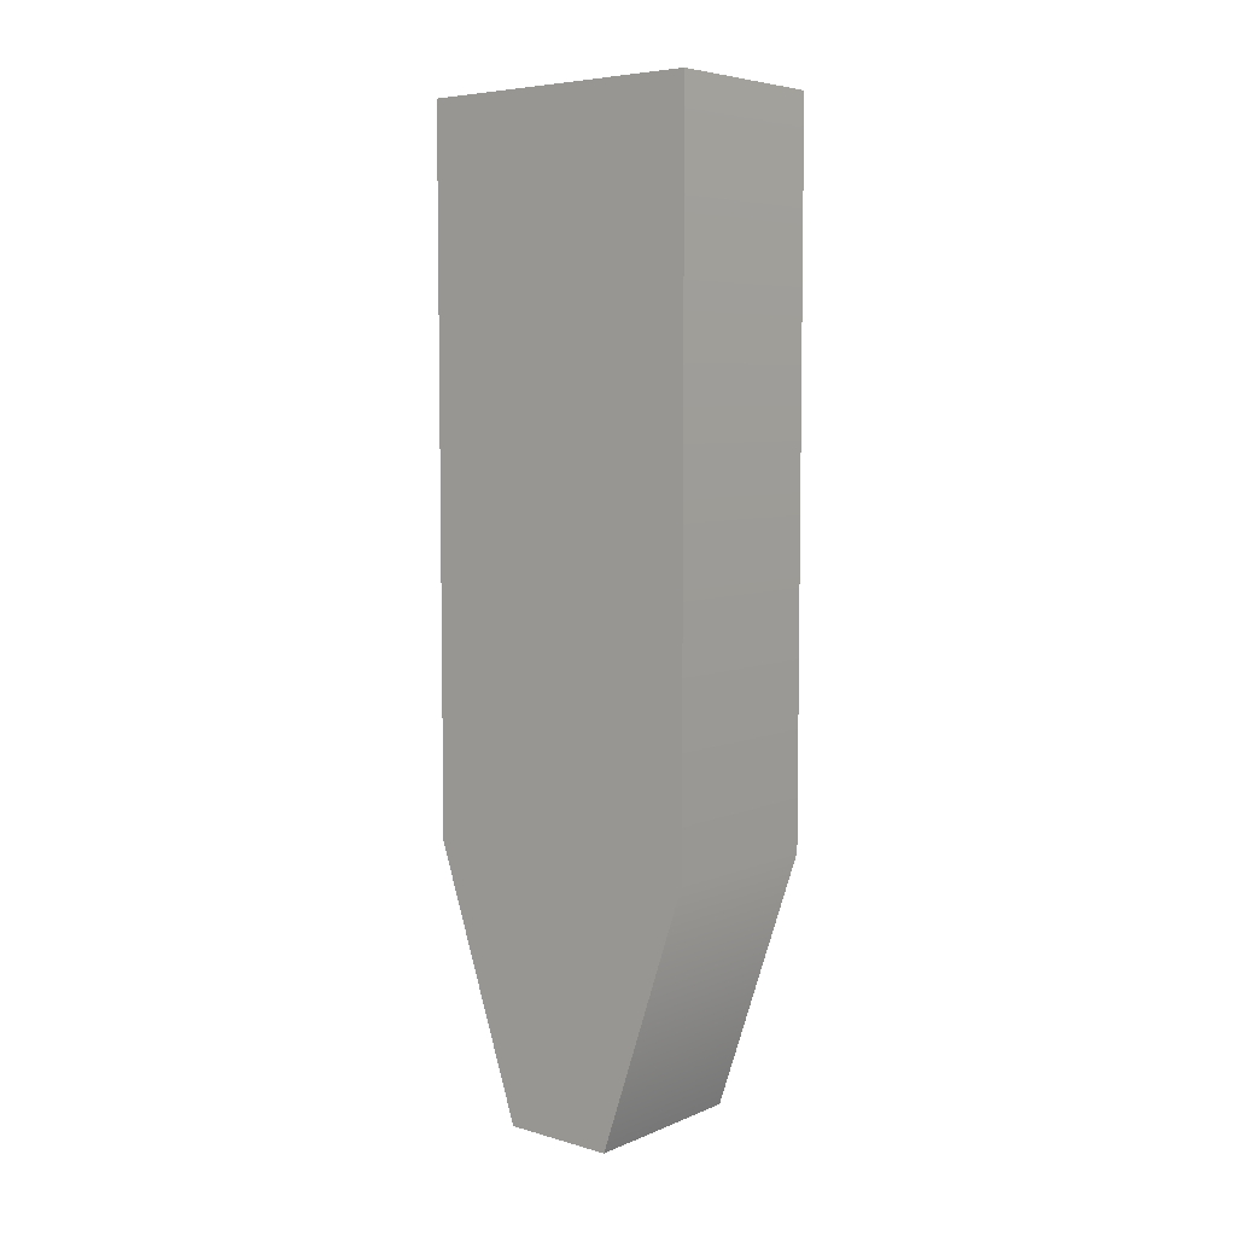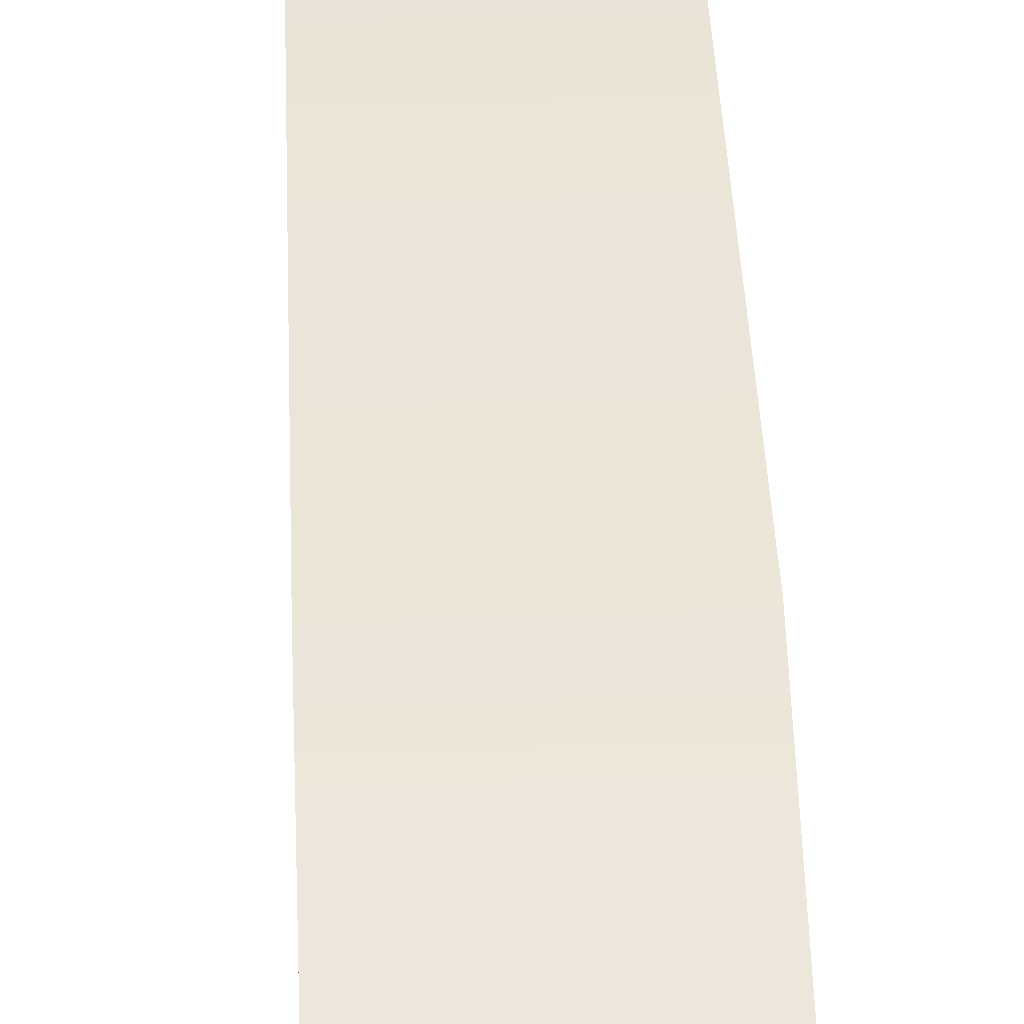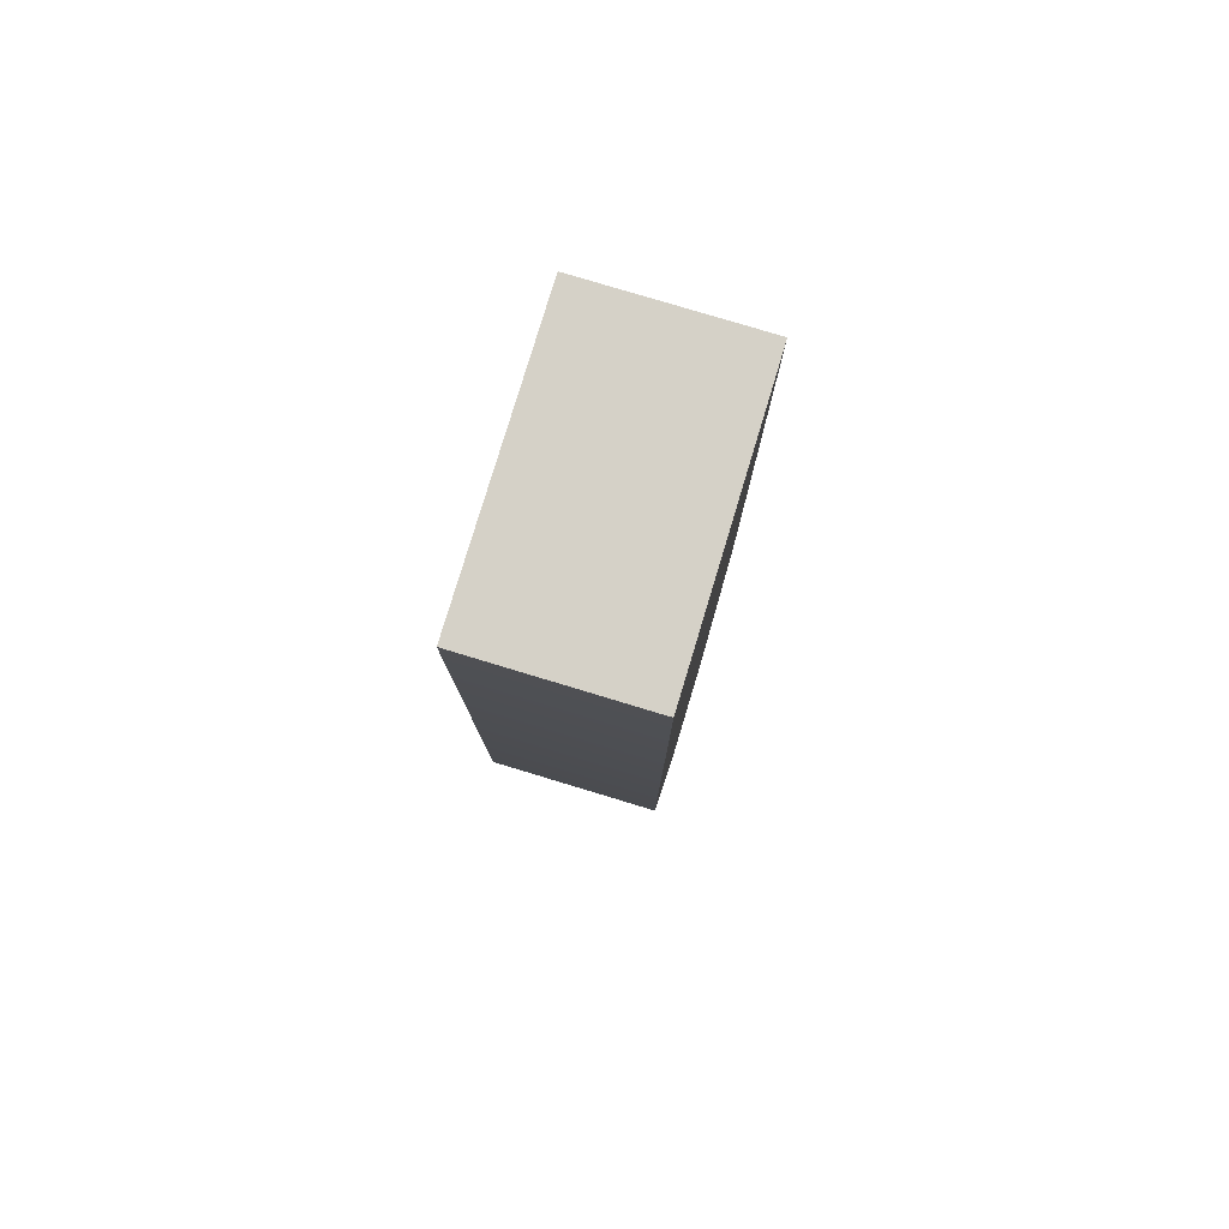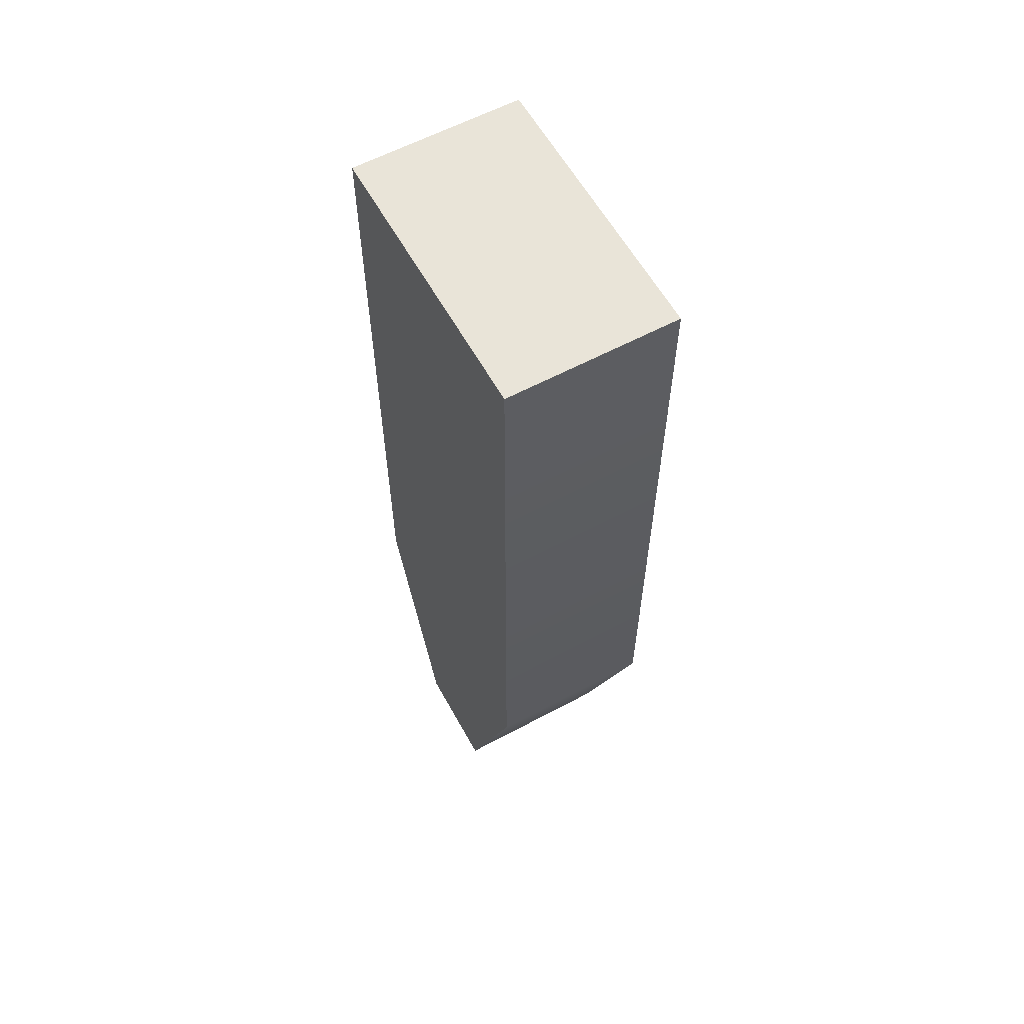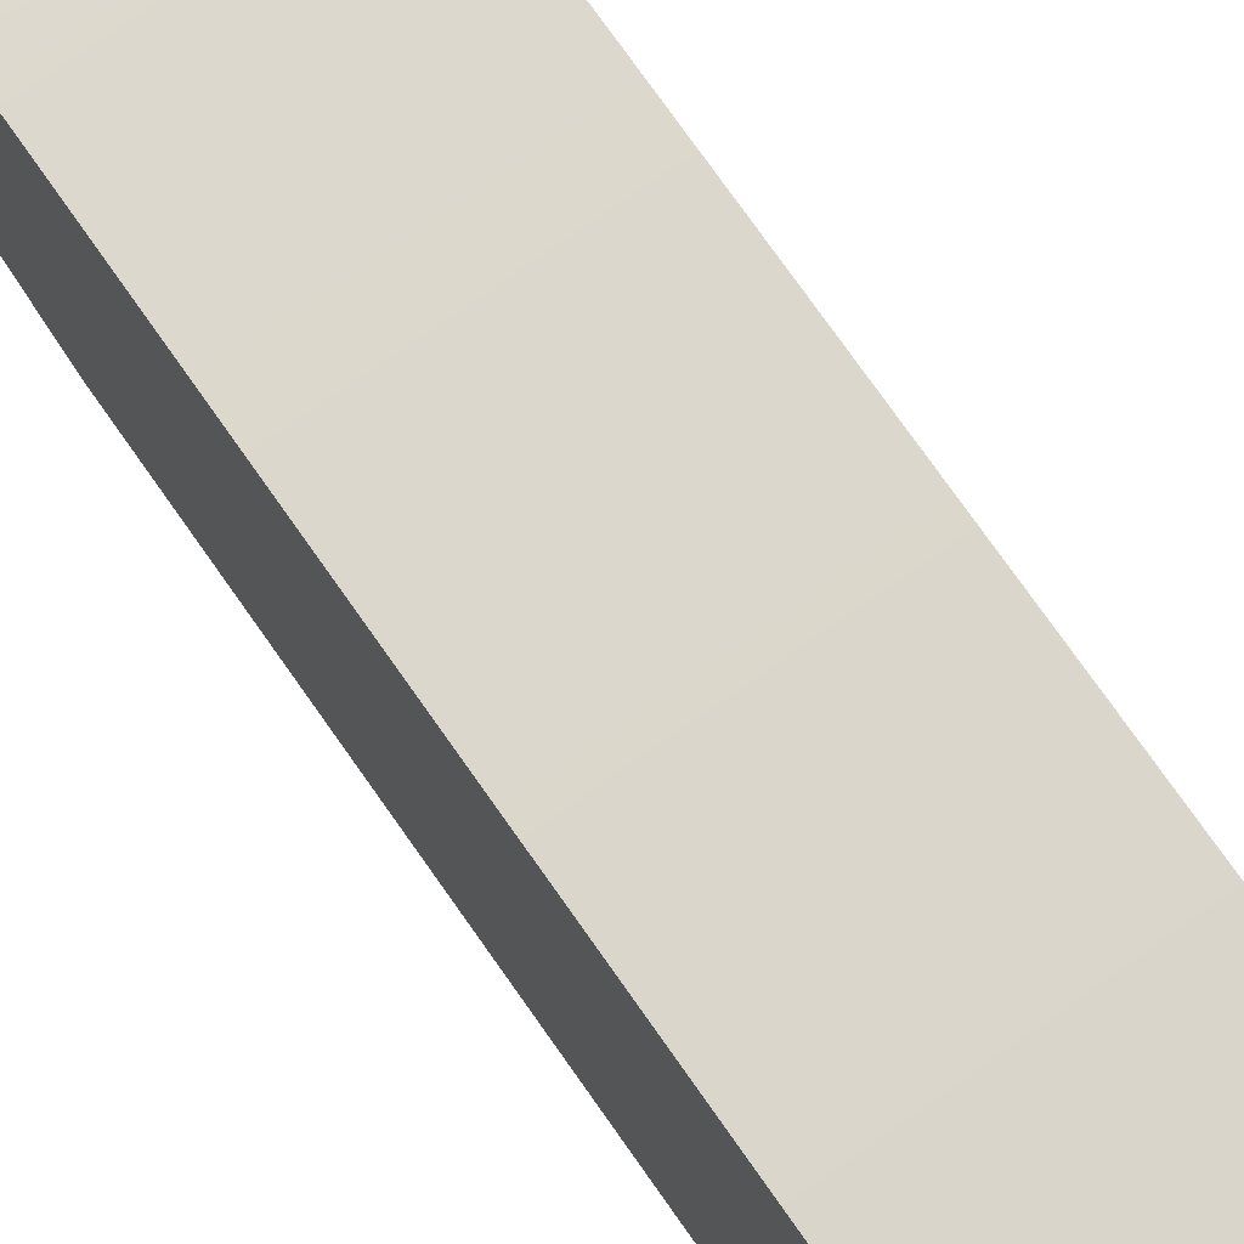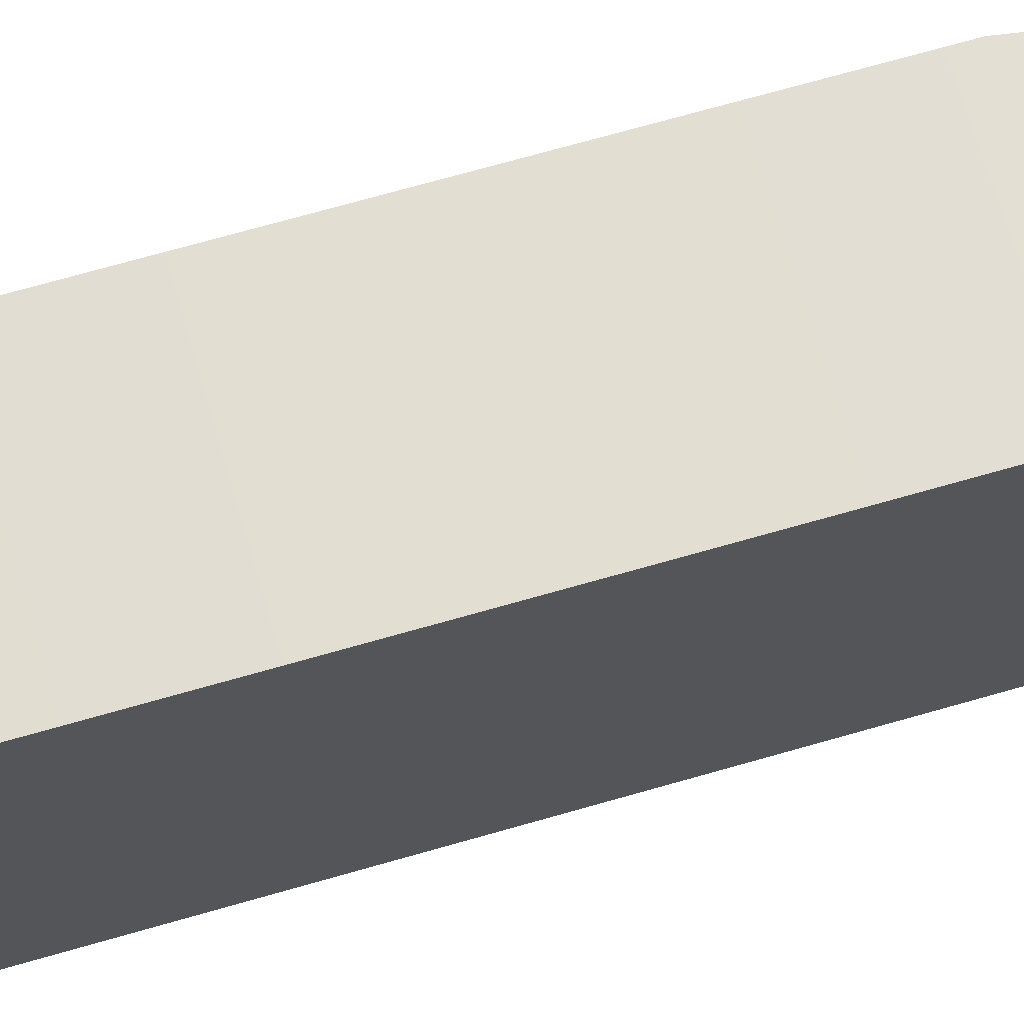
<metadata>
{"format":"obj","ext":"obj","renderer":"f3d","projection":"perspective","resolution":1024,"background":"white","views":[{"elev":6.1,"azim":-50.1,"up":"+Z"},{"elev":40.9,"azim":177.6,"up":"+Y"},{"elev":79.3,"azim":16.8,"up":"+Z"},{"elev":59.8,"azim":151.2,"up":"+Z"},{"elev":75.5,"azim":-35.1,"up":"+Y"},{"elev":69.5,"azim":73.9,"up":"+Y"}]}
</metadata>
<code>
v 0.075 -0.085 0.05
v 0.075 0.165 0.05
v -0.075 -0.085 0.05
v -0.075 0.165 0.05
v -0.075 -0.085 -0.55
v -0.075 0.165 -0.55
v 0.075 -0.085 -0.55
v 0.075 0.165 -0.55
v -0.075 -0.00829 -0.7755
v -0.075 0.08829 -0.7755
v 0.075 0.08829 -0.7755
v 0.075 -0.00829 -0.7755
f 1 2 4 3
f 3 4 6 5
f 9 10 11 12
f 7 8 2 1
f 2 8 6 4
f 7 1 3 5
f 5 6 10 9
f 6 8 11 10
f 8 7 12 11
f 7 5 9 12

</code>
